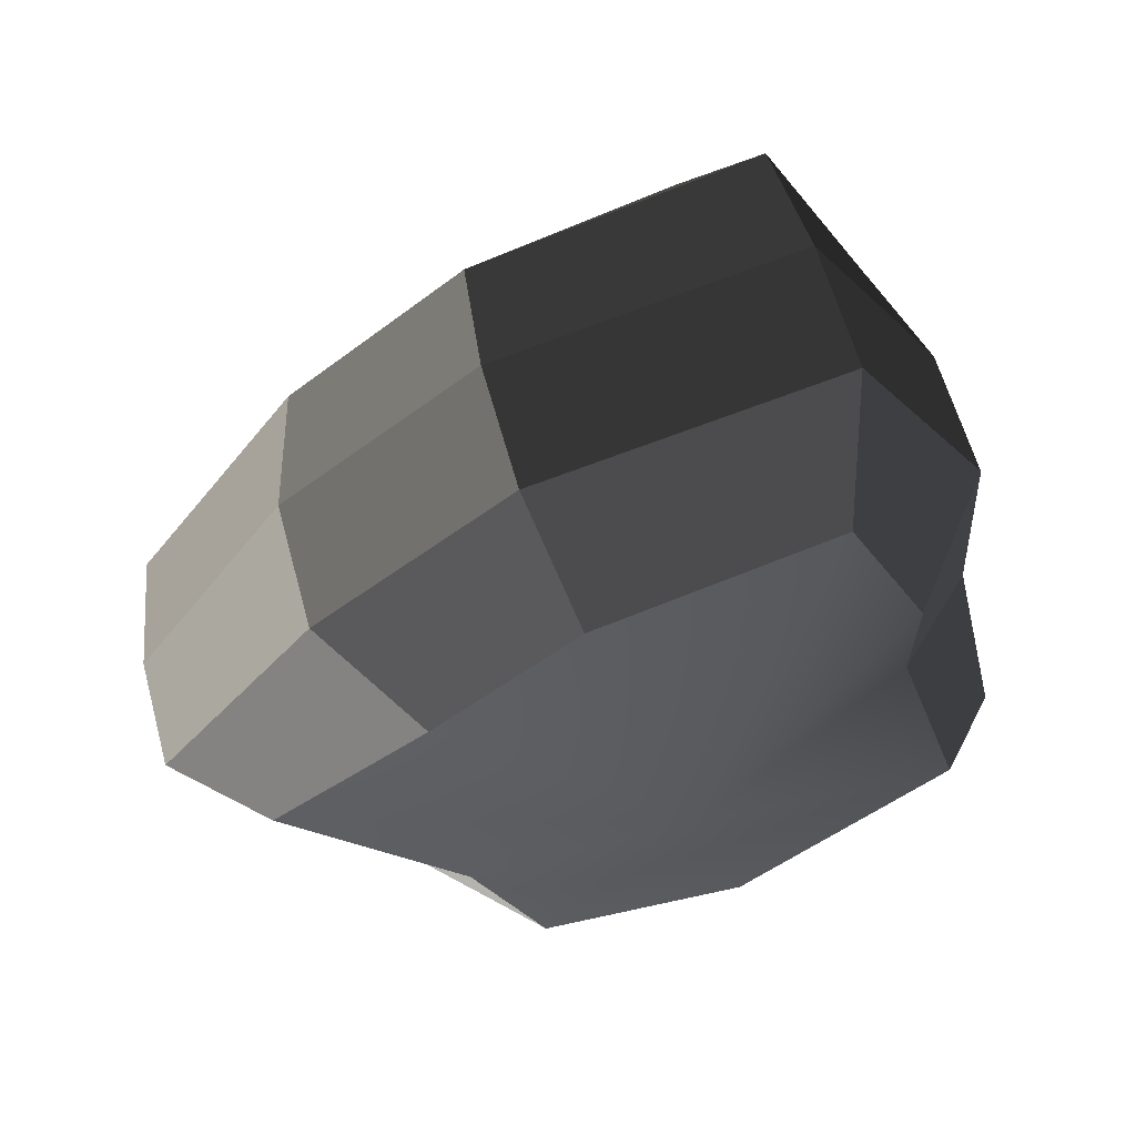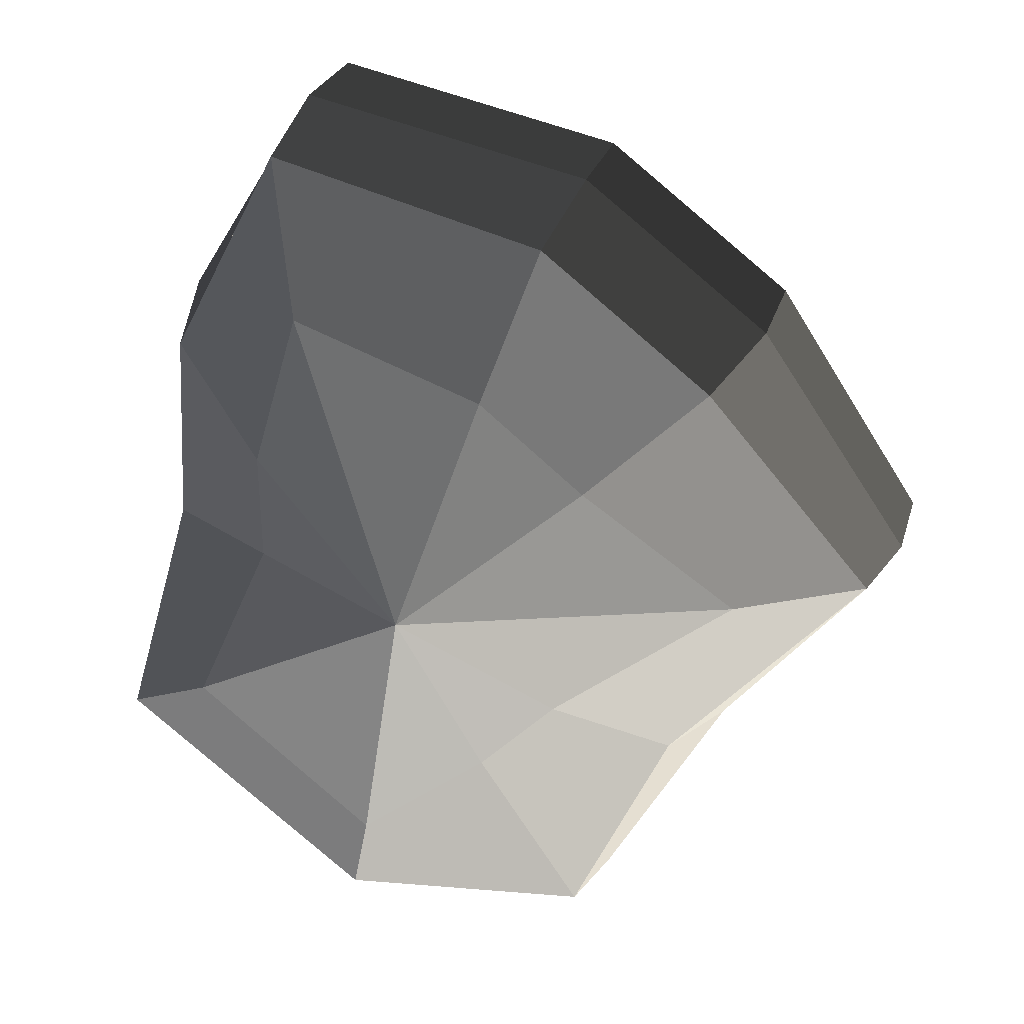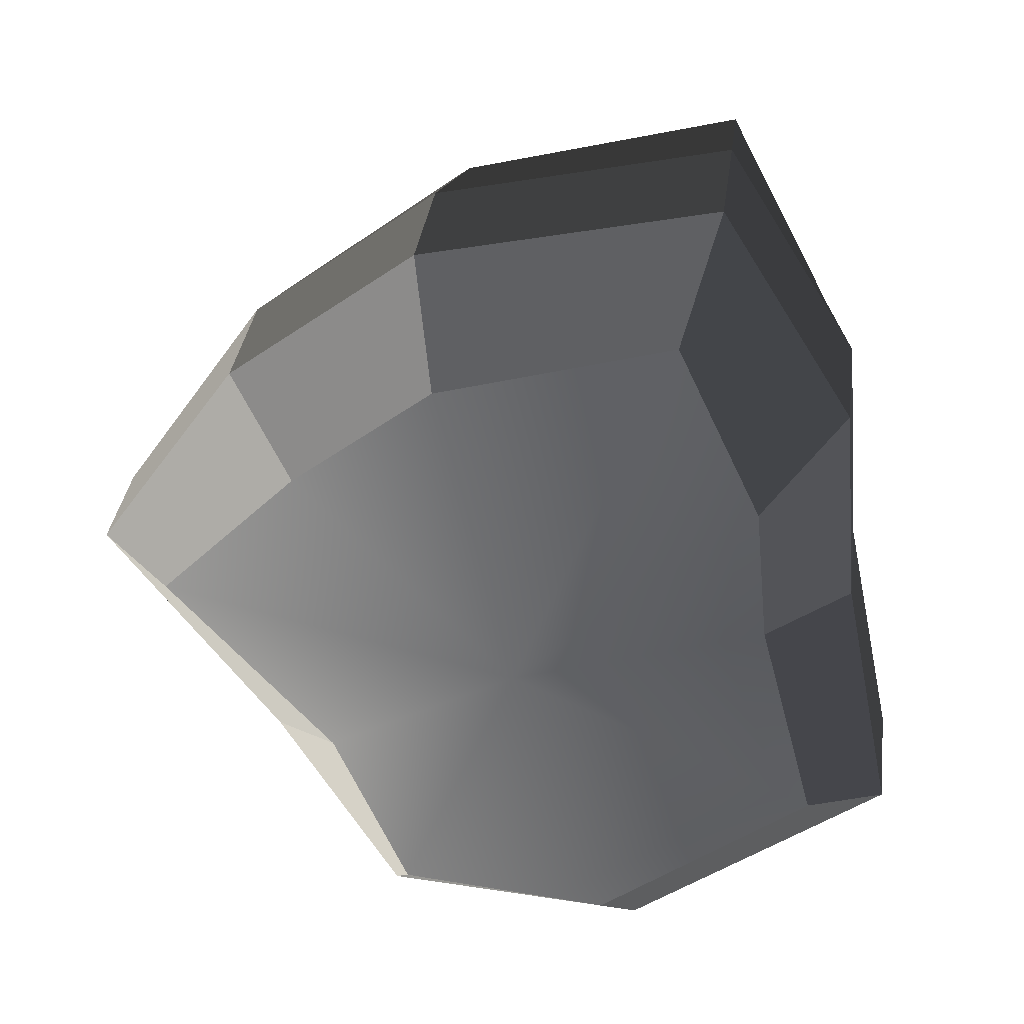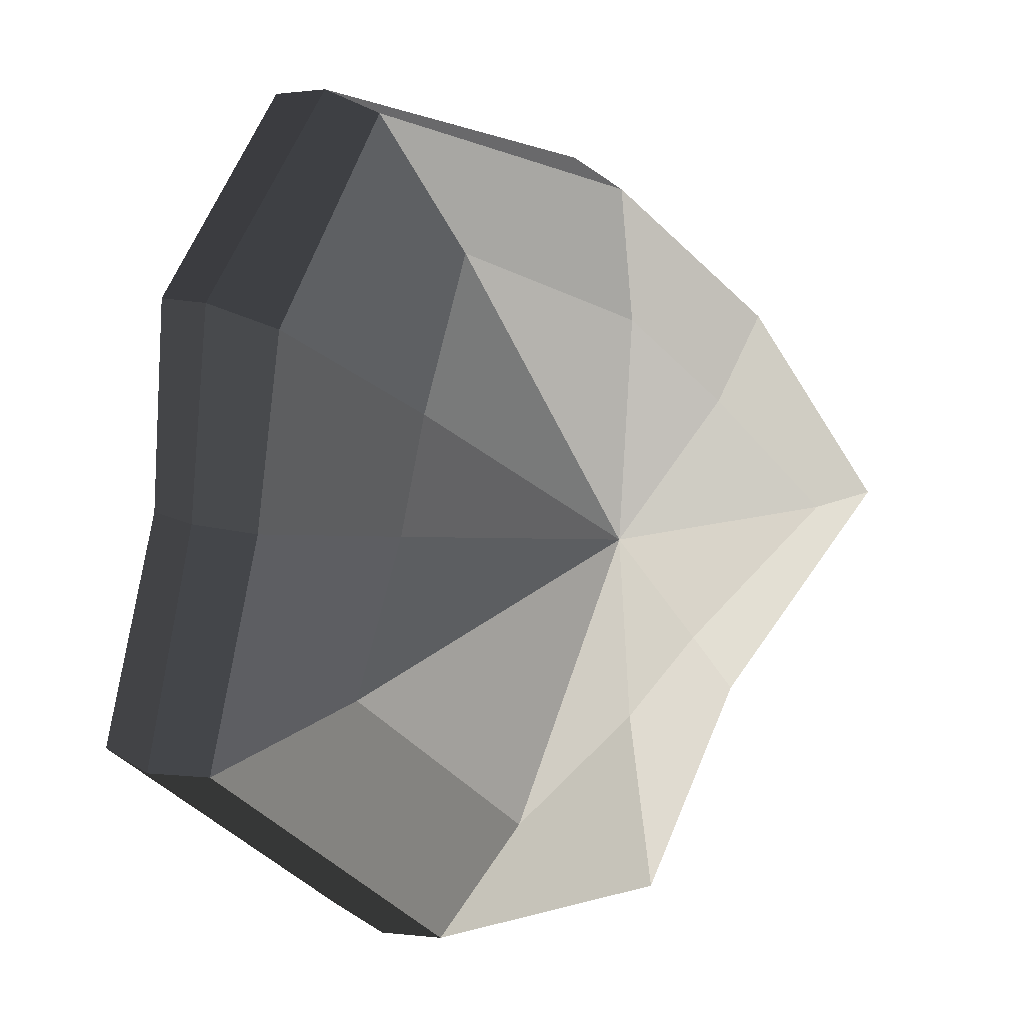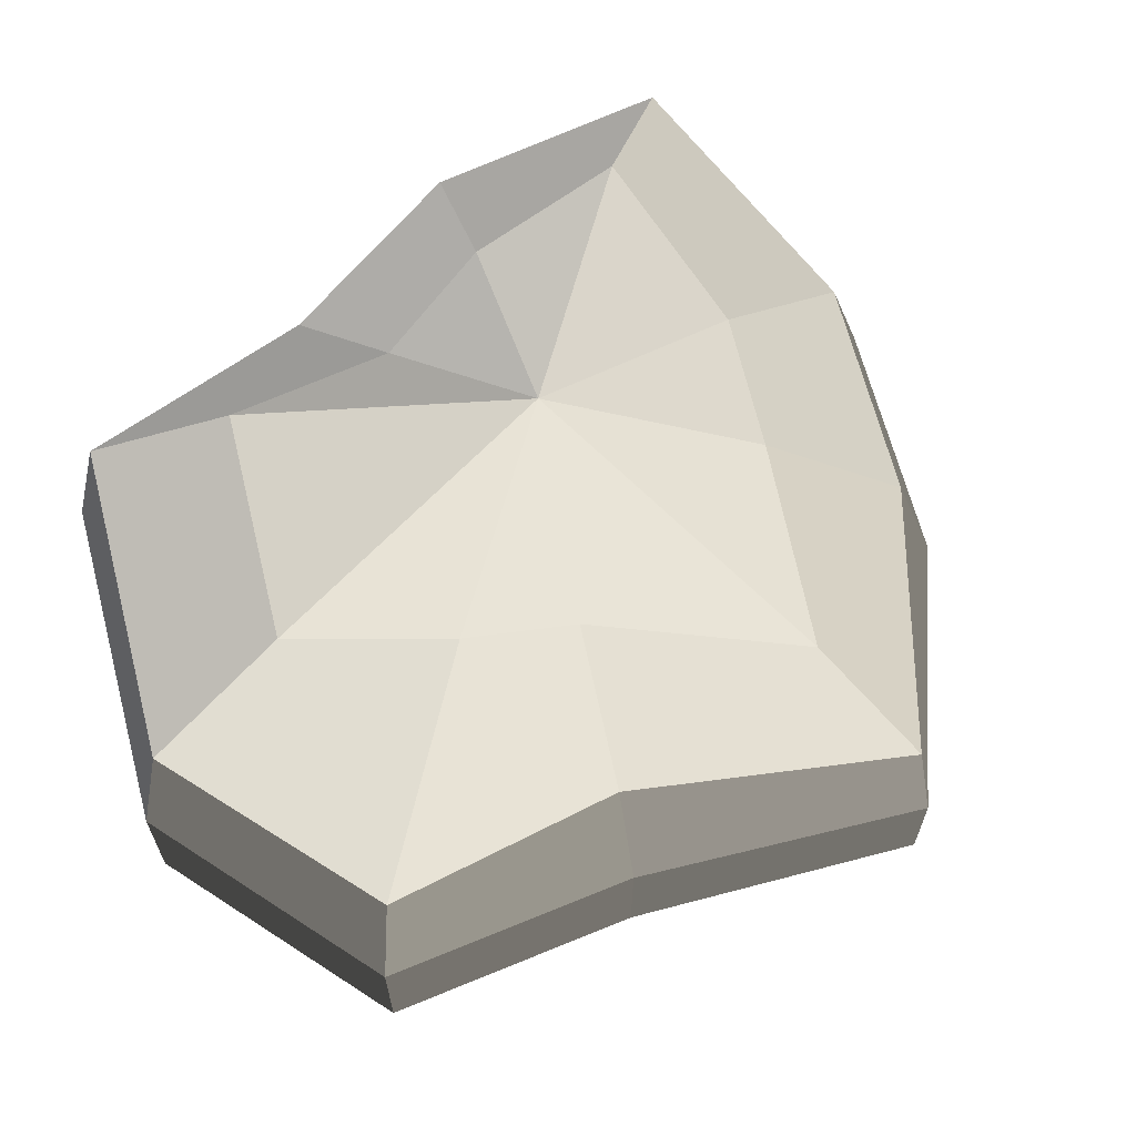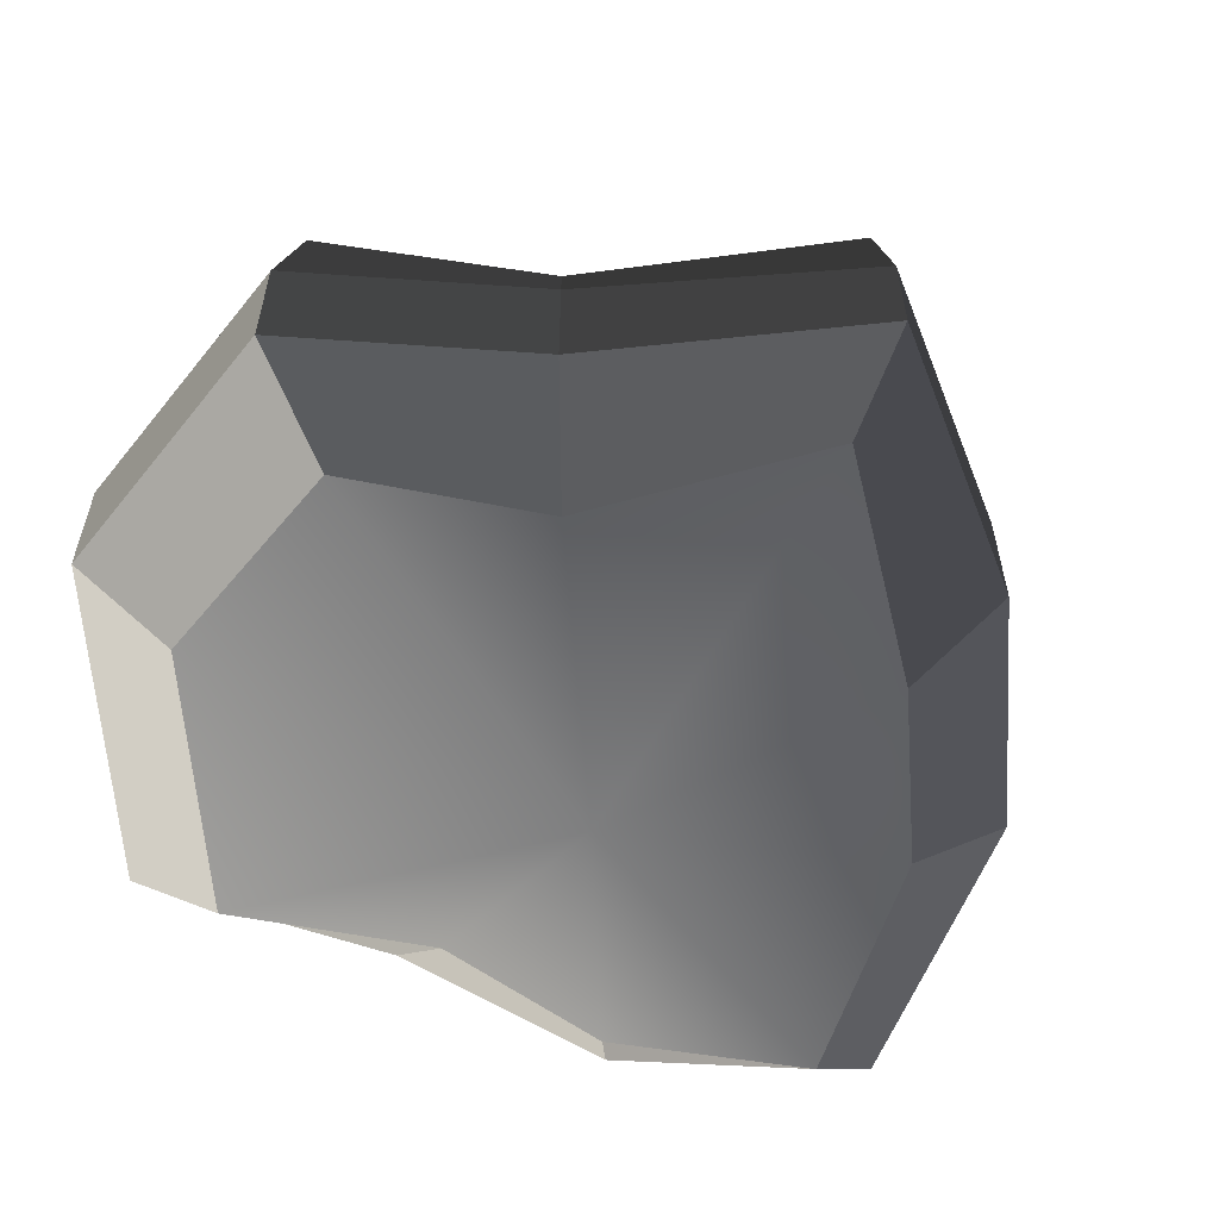
<metadata>
{"format":"obj","ext":"obj","renderer":"f3d","projection":"perspective","resolution":1024,"background":"white","views":[{"elev":59.9,"azim":-15.1,"up":"+Z"},{"elev":25.5,"azim":-165.4,"up":"+Z"},{"elev":34.7,"azim":7.6,"up":"+Z"},{"elev":7.4,"azim":152.0,"up":"+Z"},{"elev":66.1,"azim":-142.7,"up":"+Y"},{"elev":-59.5,"azim":-124.3,"up":"+Y"}]}
</metadata>
<code>
v 0.01454 -0.02578 -0.04036
v 0.004623 -0.03398 0.00109
v 0.03878 -0.02578 -0.02106
v -0.009664 -0.02578 -0.03818
v -0.01825 -0.02578 -0.01778
v -0.03822 -0.02223 0.00109
v -0.02135 -0.02578 0.01996
v -0.005298 -0.02578 0.03272
v 0.02109 -0.02578 0.04036
v 0.0306 -0.02578 0.01996
v 0.03219 -0.02223 0.00109
v 0.03878 -0.02578 -0.02106
v 0.04797 -0.01489 -0.02773
v 0.01805 -0.01489 -0.05115
v 0.01454 -0.02578 -0.04036
v 0.01454 -0.02578 -0.04036
v 0.01805 -0.01489 -0.05115
v -0.01317 -0.01489 -0.04897
v -0.009664 -0.02578 -0.03818
v -0.009664 -0.02578 -0.03818
v -0.01317 -0.01489 -0.04897
v -0.02743 -0.01489 -0.02445
v -0.01825 -0.02578 -0.01778
v -0.01825 -0.02578 -0.01778
v -0.02743 -0.01489 -0.02445
v -0.04797 -0.01289 0.00109
v -0.03822 -0.02223 0.00109
v -0.03822 -0.02223 0.00109
v -0.04797 -0.01289 0.00109
v -0.03053 -0.01489 0.02663
v -0.02135 -0.02578 0.01996
v -0.02135 -0.02578 0.01996
v -0.03053 -0.01489 0.02663
v -0.008806 -0.01489 0.04351
v -0.005298 -0.02578 0.03272
v -0.005298 -0.02578 0.03272
v -0.008806 -0.01489 0.04351
v 0.0246 -0.01489 0.05115
v 0.02109 -0.02578 0.04036
v 0.02109 -0.02578 0.04036
v 0.0246 -0.01489 0.05115
v 0.03978 -0.01489 0.02663
v 0.0306 -0.02578 0.01996
v 0.0306 -0.02578 0.01996
v 0.03978 -0.01489 0.02663
v 0.04193 -0.01289 0.00109
v 0.03219 -0.02223 0.00109
v 0.03219 -0.02223 0.00109
v 0.04193 -0.01289 0.00109
v 0.04797 -0.01489 -0.02773
v 0.03878 -0.02578 -0.02106
v 0.04797 -0.01489 -0.02773
v 0.04797 -0.0001483 -0.02773
v 0.01805 -0.0001483 -0.05115
v 0.01805 -0.01489 -0.05115
v 0.01805 -0.01489 -0.05115
v 0.01805 -0.0001483 -0.05115
v -0.01317 -0.0001483 -0.04897
v -0.01317 -0.01489 -0.04897
v -0.01317 -0.01489 -0.04897
v -0.01317 -0.0001483 -0.04897
v -0.02743 -0.0001483 -0.02445
v -0.02743 -0.01489 -0.02445
v -0.02743 -0.01489 -0.02445
v -0.02743 -0.0001483 -0.02445
v -0.04797 -0.0002294 0.00109
v -0.04797 -0.01289 0.00109
v -0.04797 -0.01289 0.00109
v -0.04797 -0.0002294 0.00109
v -0.03053 -0.0001483 0.02663
v -0.03053 -0.01489 0.02663
v -0.03053 -0.01489 0.02663
v -0.03053 -0.0001483 0.02663
v -0.008806 -0.0001483 0.04351
v -0.008806 -0.01489 0.04351
v -0.008806 -0.01489 0.04351
v -0.008806 -0.0001483 0.04351
v 0.0246 -0.0001483 0.05115
v 0.0246 -0.01489 0.05115
v 0.0246 -0.01489 0.05115
v 0.0246 -0.0001483 0.05115
v 0.03978 -0.0001483 0.02663
v 0.03978 -0.01489 0.02663
v 0.03978 -0.01489 0.02663
v 0.03978 -0.0001483 0.02663
v 0.04193 -0.0002294 0.00109
v 0.04193 -0.01289 0.00109
v 0.04193 -0.01289 0.00109
v 0.04193 -0.0002294 0.00109
v 0.04797 -0.0001483 -0.02773
v 0.04797 -0.01489 -0.02773
v 0.04797 -0.0001483 -0.02773
v 0.04569 0.01428 -0.0254
v 0.01714 0.01428 -0.04799
v 0.01805 -0.0001483 -0.05115
v 0.01805 -0.0001483 -0.05115
v 0.01714 0.01428 -0.04799
v -0.01183 0.01428 -0.0456
v -0.01317 -0.0001483 -0.04897
v -0.01317 -0.0001483 -0.04897
v -0.01183 0.01428 -0.0456
v -0.02321 0.01428 -0.02181
v -0.02743 -0.0001483 -0.02445
v -0.02743 -0.0001483 -0.02445
v -0.02321 0.01428 -0.02181
v -0.0453 0.01197 0.001195
v -0.04797 -0.0002294 0.00109
v -0.04797 -0.0002294 0.00109
v -0.0453 0.01197 0.001195
v -0.02661 0.01428 0.0242
v -0.03053 -0.0001483 0.02663
v -0.03053 -0.0001483 0.02663
v -0.02661 0.01428 0.0242
v -0.007043 0.01428 0.03961
v -0.008806 -0.0001483 0.04351
v -0.008806 -0.0001483 0.04351
v -0.007043 0.01428 0.03961
v 0.02433 0.01428 0.04799
v 0.0246 -0.0001483 0.05115
v 0.0246 -0.0001483 0.05115
v 0.02433 0.01428 0.04799
v 0.03671 0.01428 0.0242
v 0.03978 -0.0001483 0.02663
v 0.03978 -0.0001483 0.02663
v 0.03671 0.01428 0.0242
v 0.03865 0.01197 0.001196
v 0.04193 -0.0002294 0.00109
v 0.04193 -0.0002294 0.00109
v 0.03865 0.01197 0.001196
v 0.04569 0.01428 -0.0254
v 0.04797 -0.0001483 -0.02773
v 0.04569 0.01428 -0.0254
v 0.03225 0.02437 -0.01615
v 0.01204 0.02437 -0.03257
v 0.01714 0.01428 -0.04799
v 0.01714 0.01428 -0.04799
v 0.01204 0.02437 -0.03257
v -0.002593 0.02437 -0.0214
v -0.01183 0.01428 -0.0456
v -0.01183 0.01428 -0.0456
v -0.002593 0.02437 -0.0214
v -0.01125 0.02437 -0.0128
v -0.02321 0.01428 -0.02181
v -0.02321 0.01428 -0.02181
v -0.01125 0.02437 -0.0128
v -0.03125 0.02075 0.001116
v -0.0453 0.01197 0.001195
v -0.0453 0.01197 0.001195
v -0.03125 0.02075 0.001116
v -0.01443 0.02437 0.01503
v -0.02661 0.01428 0.0242
v -0.02661 0.01428 0.0242
v -0.01443 0.02437 0.01503
v -0.002593 0.02437 0.02475
v -0.007043 0.01428 0.03961
v -0.007043 0.01428 0.03961
v -0.002593 0.02437 0.02475
v 0.01874 0.02437 0.03257
v 0.02433 0.01428 0.04799
v 0.02433 0.01428 0.04799
v 0.01874 0.02437 0.03257
v 0.02387 0.02437 0.01503
v 0.03671 0.01428 0.0242
v 0.03671 0.01428 0.0242
v 0.02387 0.02437 0.01503
v 0.02504 0.02075 0.001116
v 0.03865 0.01197 0.001196
v 0.03865 0.01197 0.001196
v 0.02504 0.02075 0.001116
v 0.03225 0.02437 -0.01615
v 0.04569 0.01428 -0.0254
v 0.03225 0.02437 -0.01615
v 0.004623 0.03398 0.00109
v 0.01204 0.02437 -0.03257
v 0.01204 0.02437 -0.03257
v 0.004623 0.03398 0.00109
v -0.002593 0.02437 -0.0214
v -0.002593 0.02437 -0.0214
v 0.004623 0.03398 0.00109
v -0.01125 0.02437 -0.0128
v -0.01125 0.02437 -0.0128
v 0.004623 0.03398 0.00109
v -0.03125 0.02075 0.001116
v -0.03125 0.02075 0.001116
v 0.004623 0.03398 0.00109
v -0.01443 0.02437 0.01503
v -0.01443 0.02437 0.01503
v 0.004623 0.03398 0.00109
v -0.002593 0.02437 0.02475
v -0.002593 0.02437 0.02475
v 0.004623 0.03398 0.00109
v 0.01874 0.02437 0.03257
v 0.01874 0.02437 0.03257
v 0.004623 0.03398 0.00109
v 0.02387 0.02437 0.01503
v 0.02387 0.02437 0.01503
v 0.004623 0.03398 0.00109
v 0.02504 0.02075 0.001116
v 0.02504 0.02075 0.001116
v 0.004623 0.03398 0.00109
v 0.03225 0.02437 -0.01615
g pCylinder6_25_3713_4
f 1 3 2
f 4 1 2
f 5 4 2
f 6 5 2
f 7 6 2
f 8 7 2
f 9 8 2
f 10 9 2
f 11 10 2
f 3 11 2
f 12 14 13
f 12 15 14
f 16 18 17
f 16 19 18
f 20 22 21
f 20 23 22
f 24 26 25
f 24 27 26
f 28 30 29
f 28 31 30
f 32 34 33
f 32 35 34
f 36 38 37
f 36 39 38
f 40 42 41
f 40 43 42
f 44 46 45
f 44 47 46
f 48 50 49
f 48 51 50
f 52 54 53
f 52 55 54
f 56 58 57
f 56 59 58
f 60 62 61
f 60 63 62
f 64 66 65
f 64 67 66
f 68 70 69
f 68 71 70
f 72 74 73
f 72 75 74
f 76 78 77
f 76 79 78
f 80 82 81
f 80 83 82
f 84 86 85
f 84 87 86
f 88 90 89
f 88 91 90
f 92 94 93
f 92 95 94
f 96 98 97
f 96 99 98
f 100 102 101
f 100 103 102
f 104 106 105
f 104 107 106
f 108 110 109
f 108 111 110
f 112 114 113
f 112 115 114
f 116 118 117
f 116 119 118
f 120 122 121
f 120 123 122
f 124 126 125
f 124 127 126
f 128 130 129
f 128 131 130
f 132 134 133
f 132 135 134
f 136 138 137
f 136 139 138
f 140 142 141
f 140 143 142
f 144 146 145
f 144 147 146
f 148 150 149
f 148 151 150
f 152 154 153
f 152 155 154
f 156 158 157
f 156 159 158
f 160 162 161
f 160 163 162
f 164 166 165
f 164 167 166
f 168 170 169
f 168 171 170
f 172 174 173
f 175 177 176
f 178 180 179
f 181 183 182
f 184 186 185
f 187 189 188
f 190 192 191
f 193 195 194
f 196 198 197
f 199 201 200

</code>
